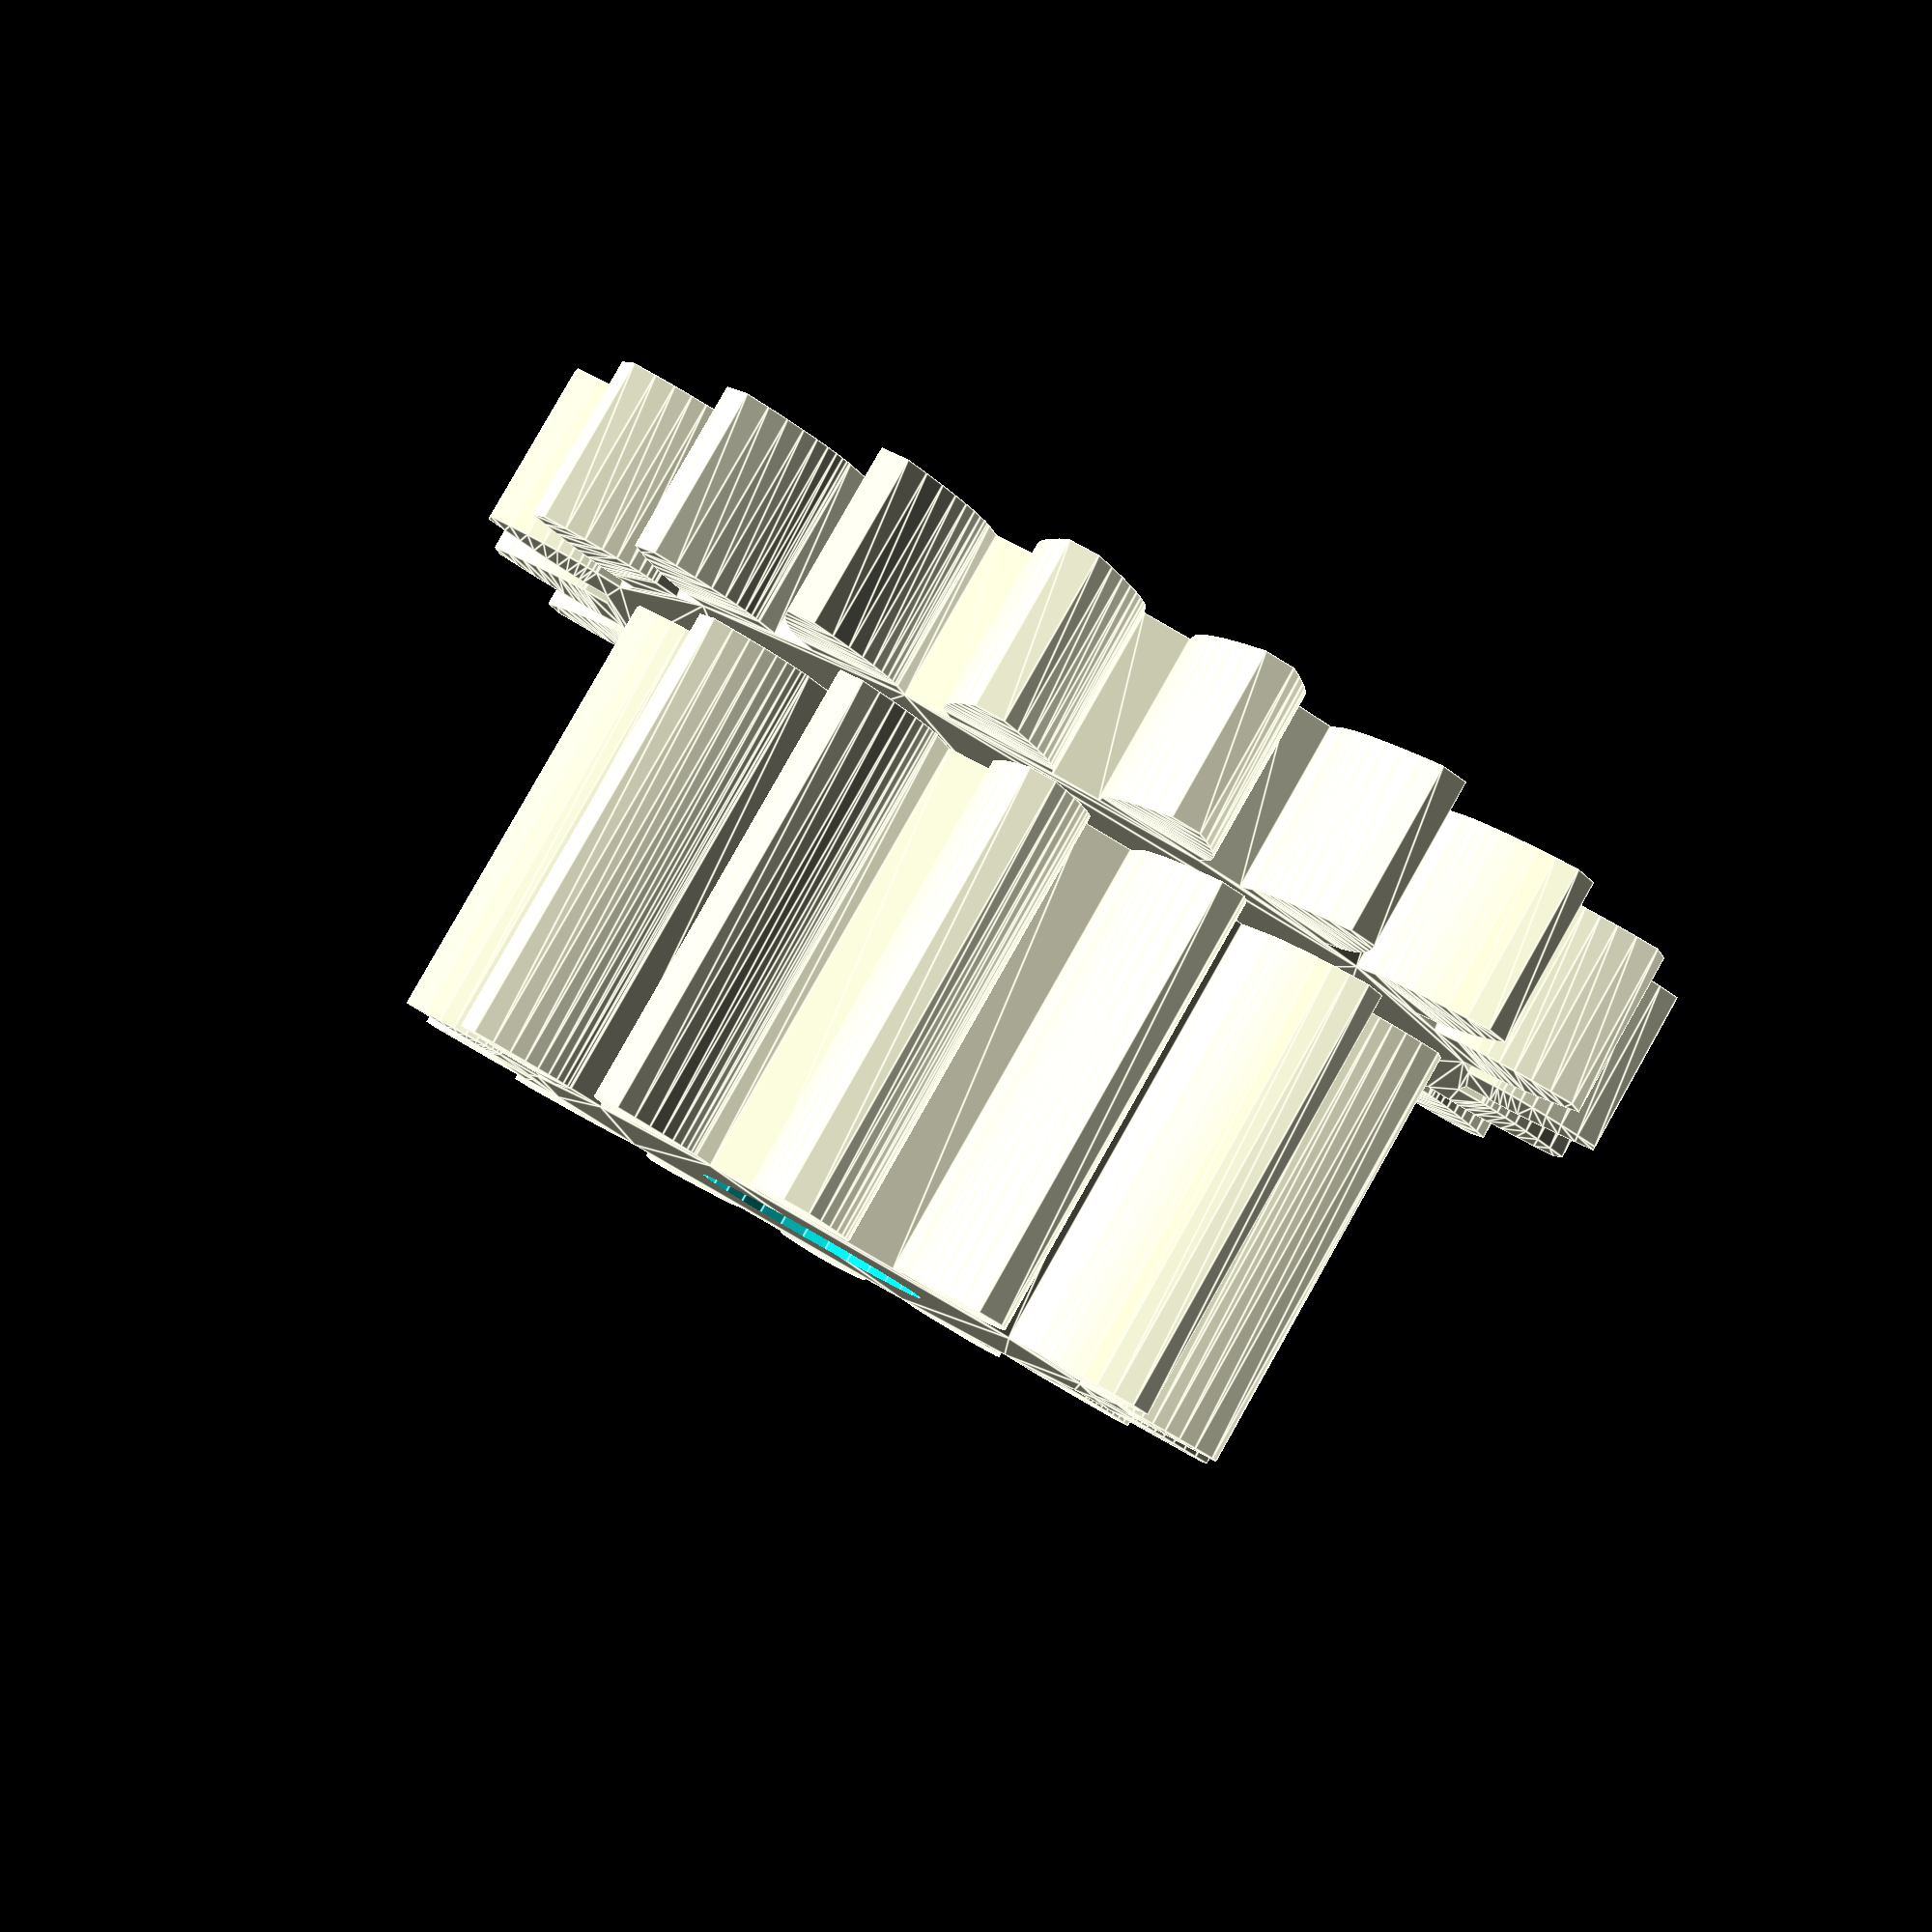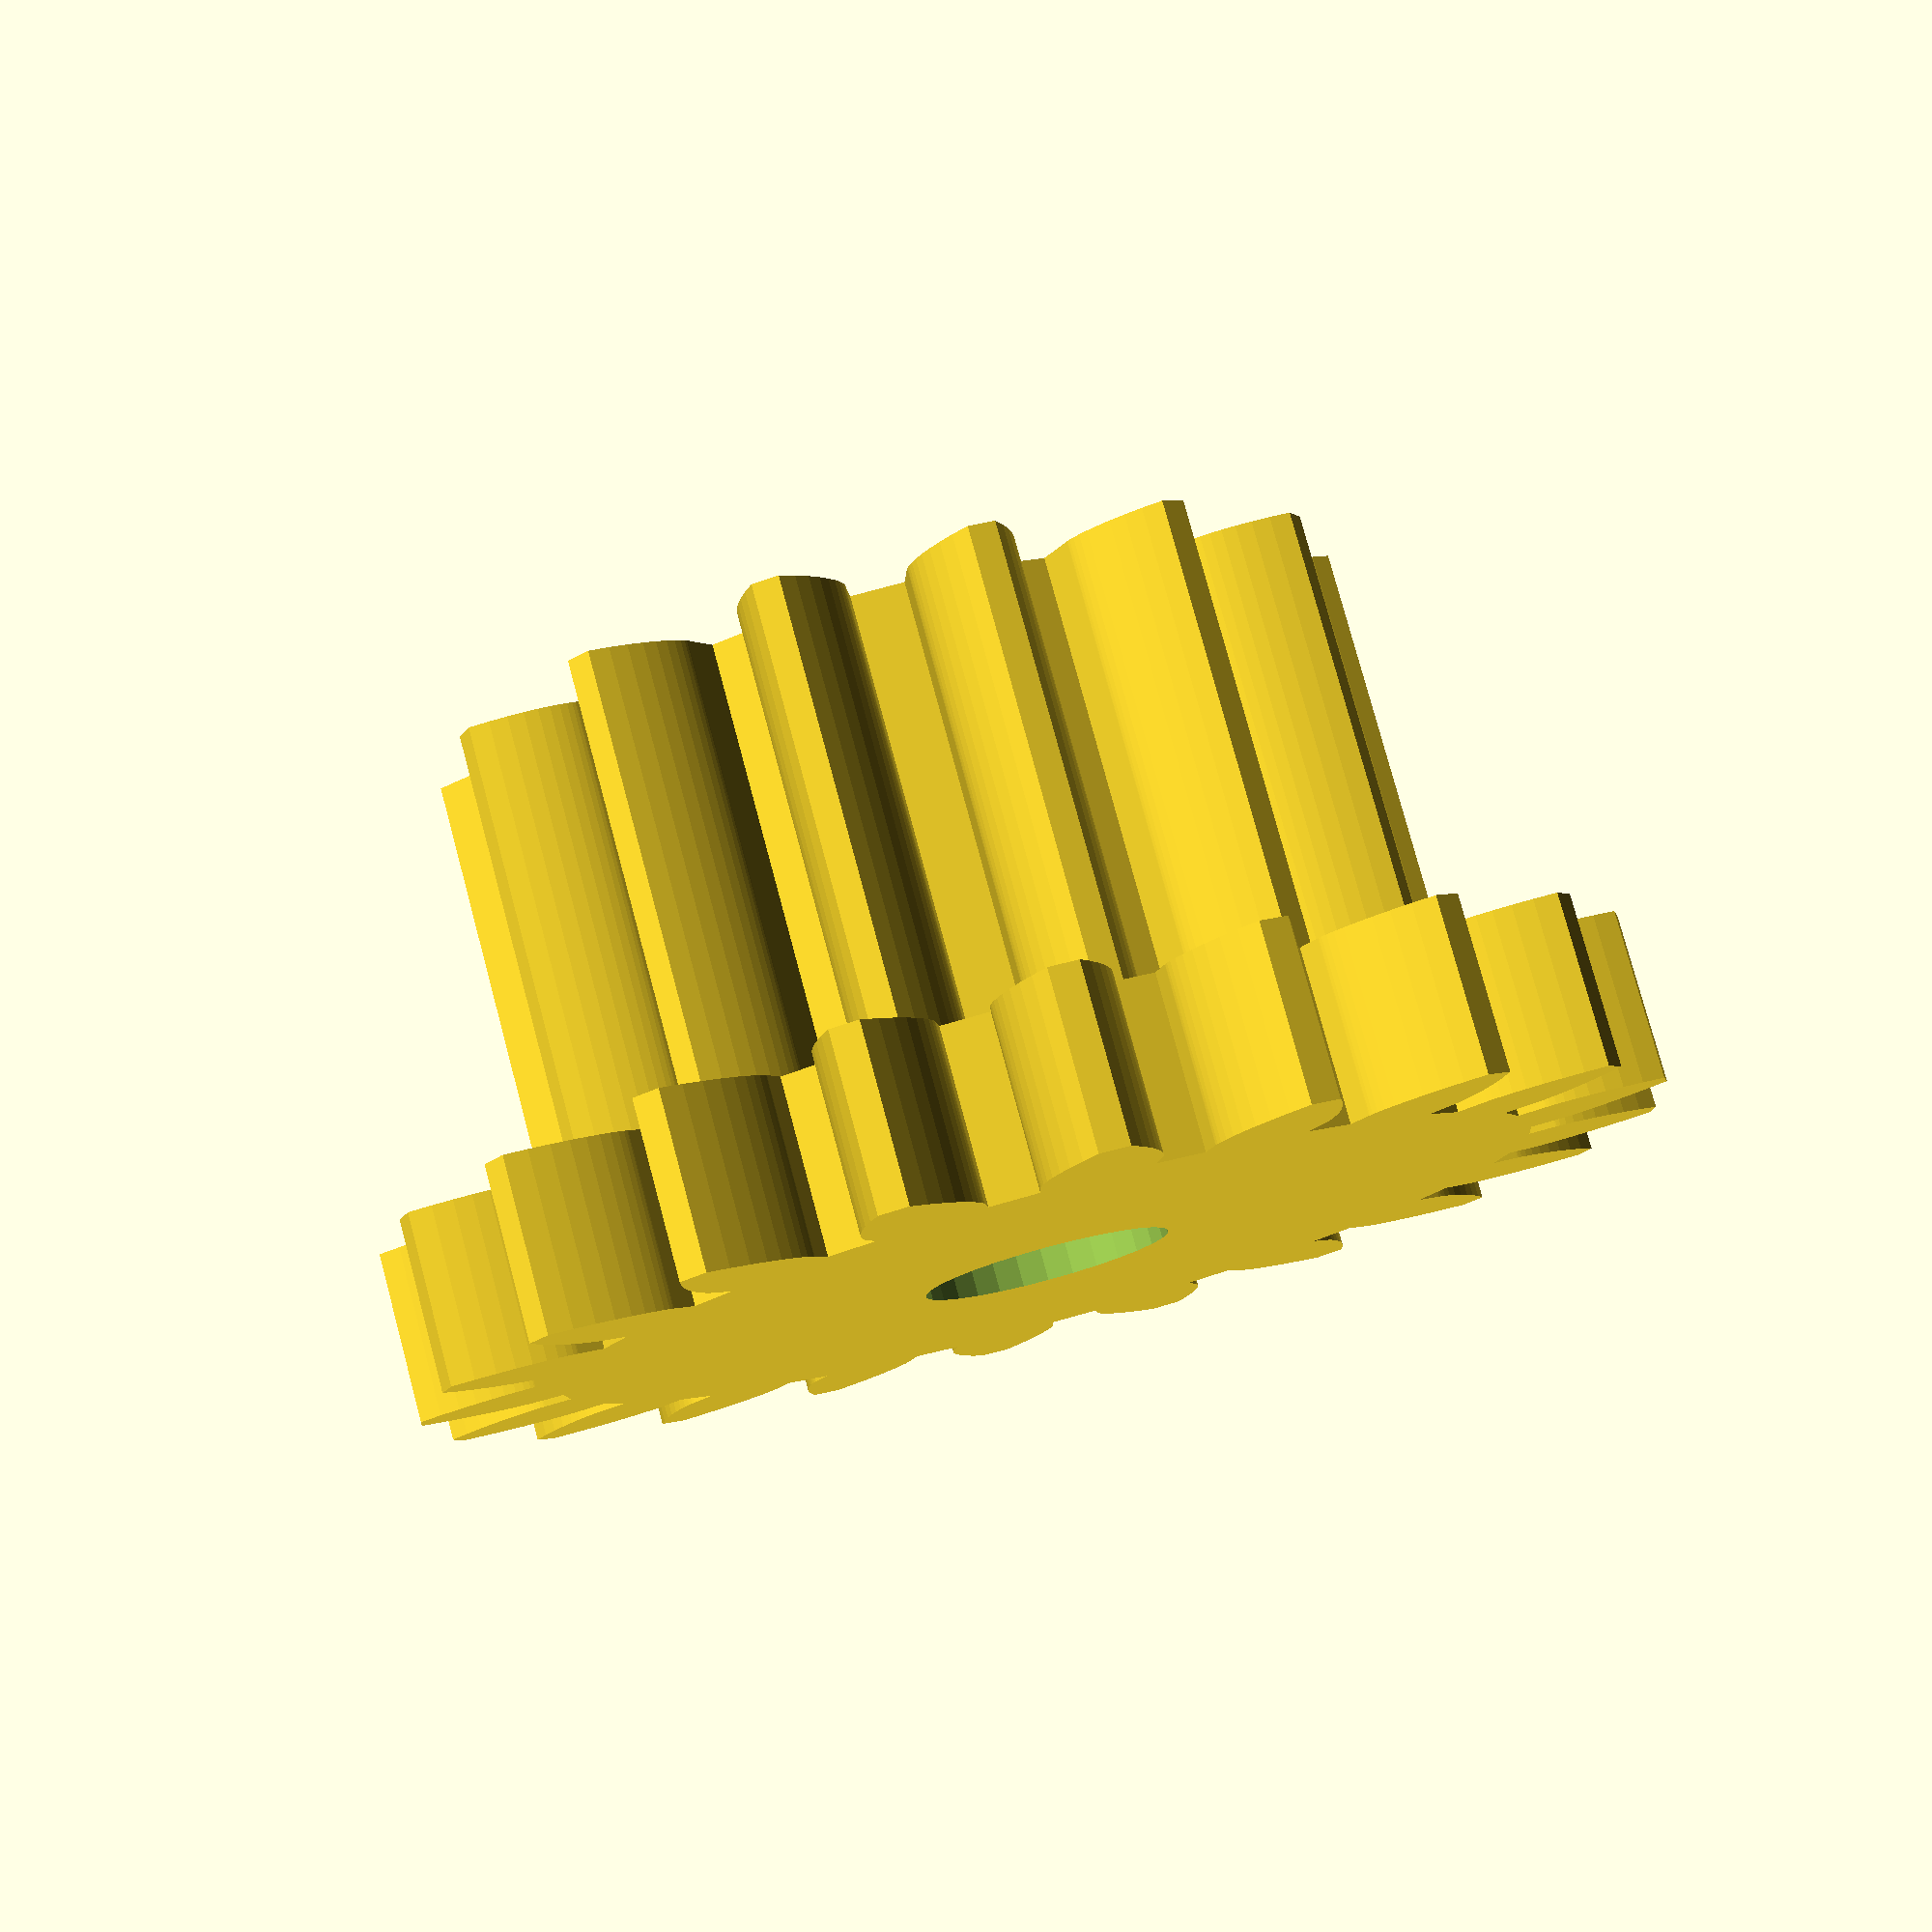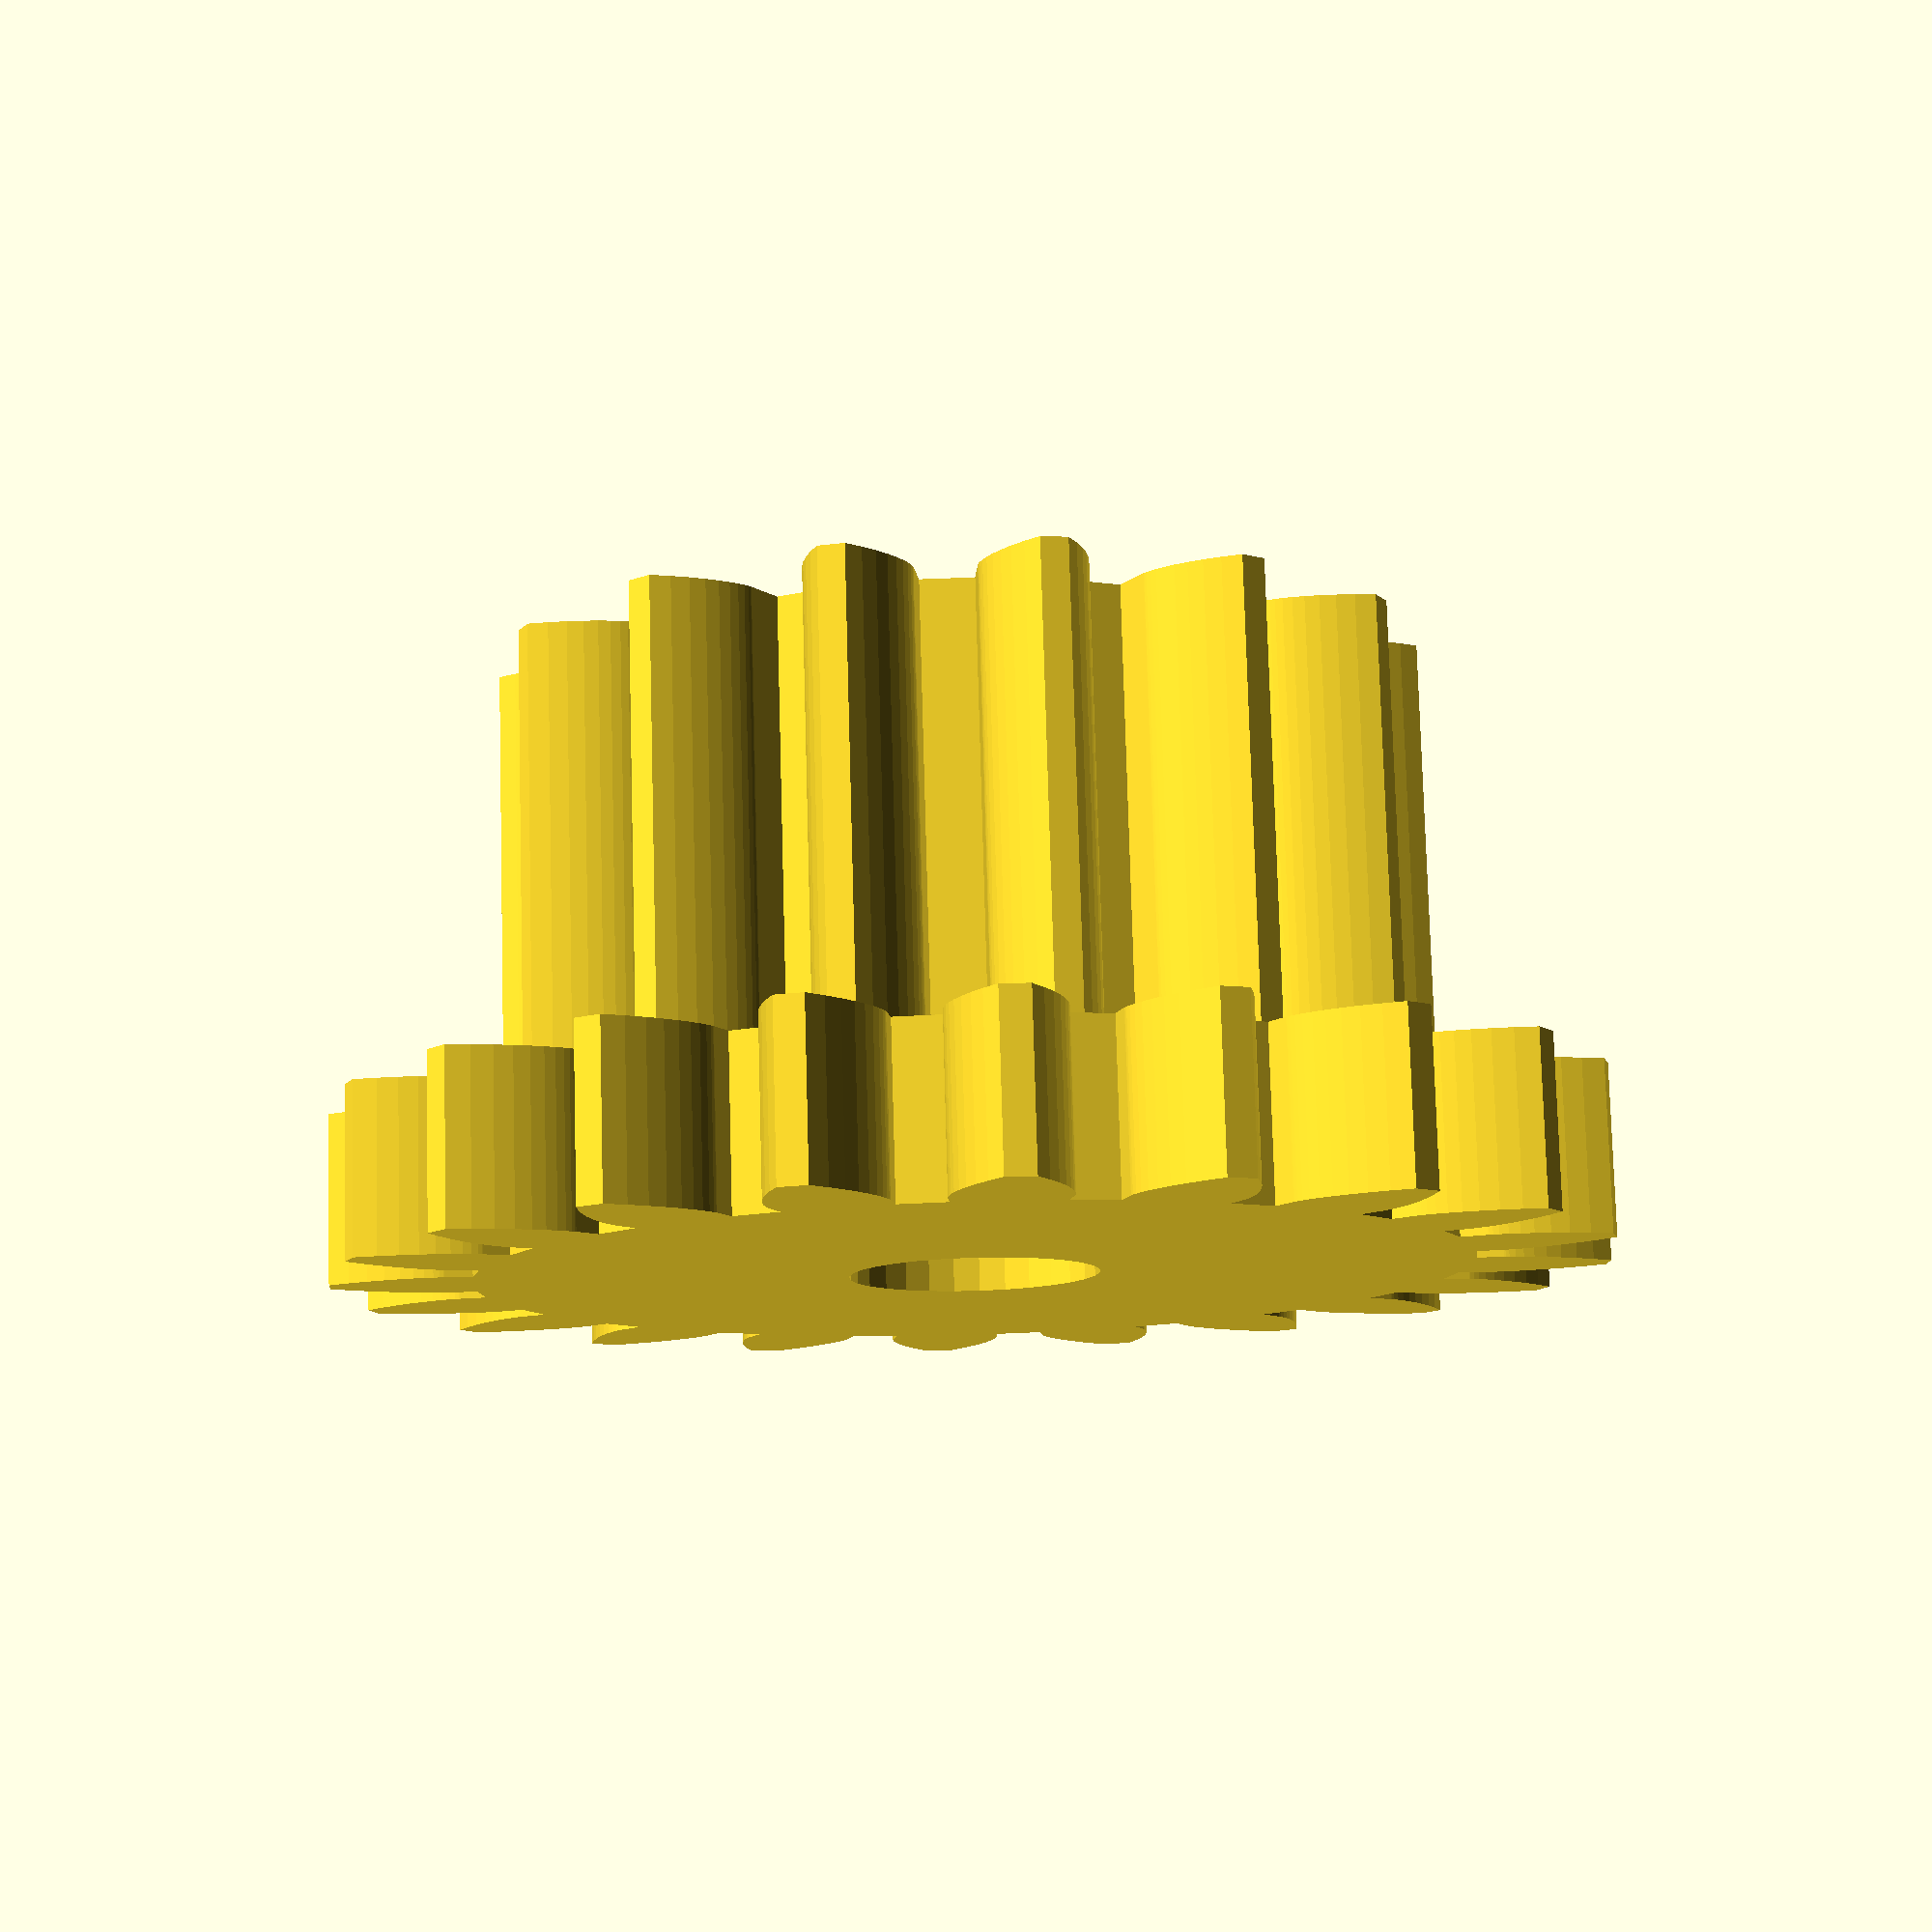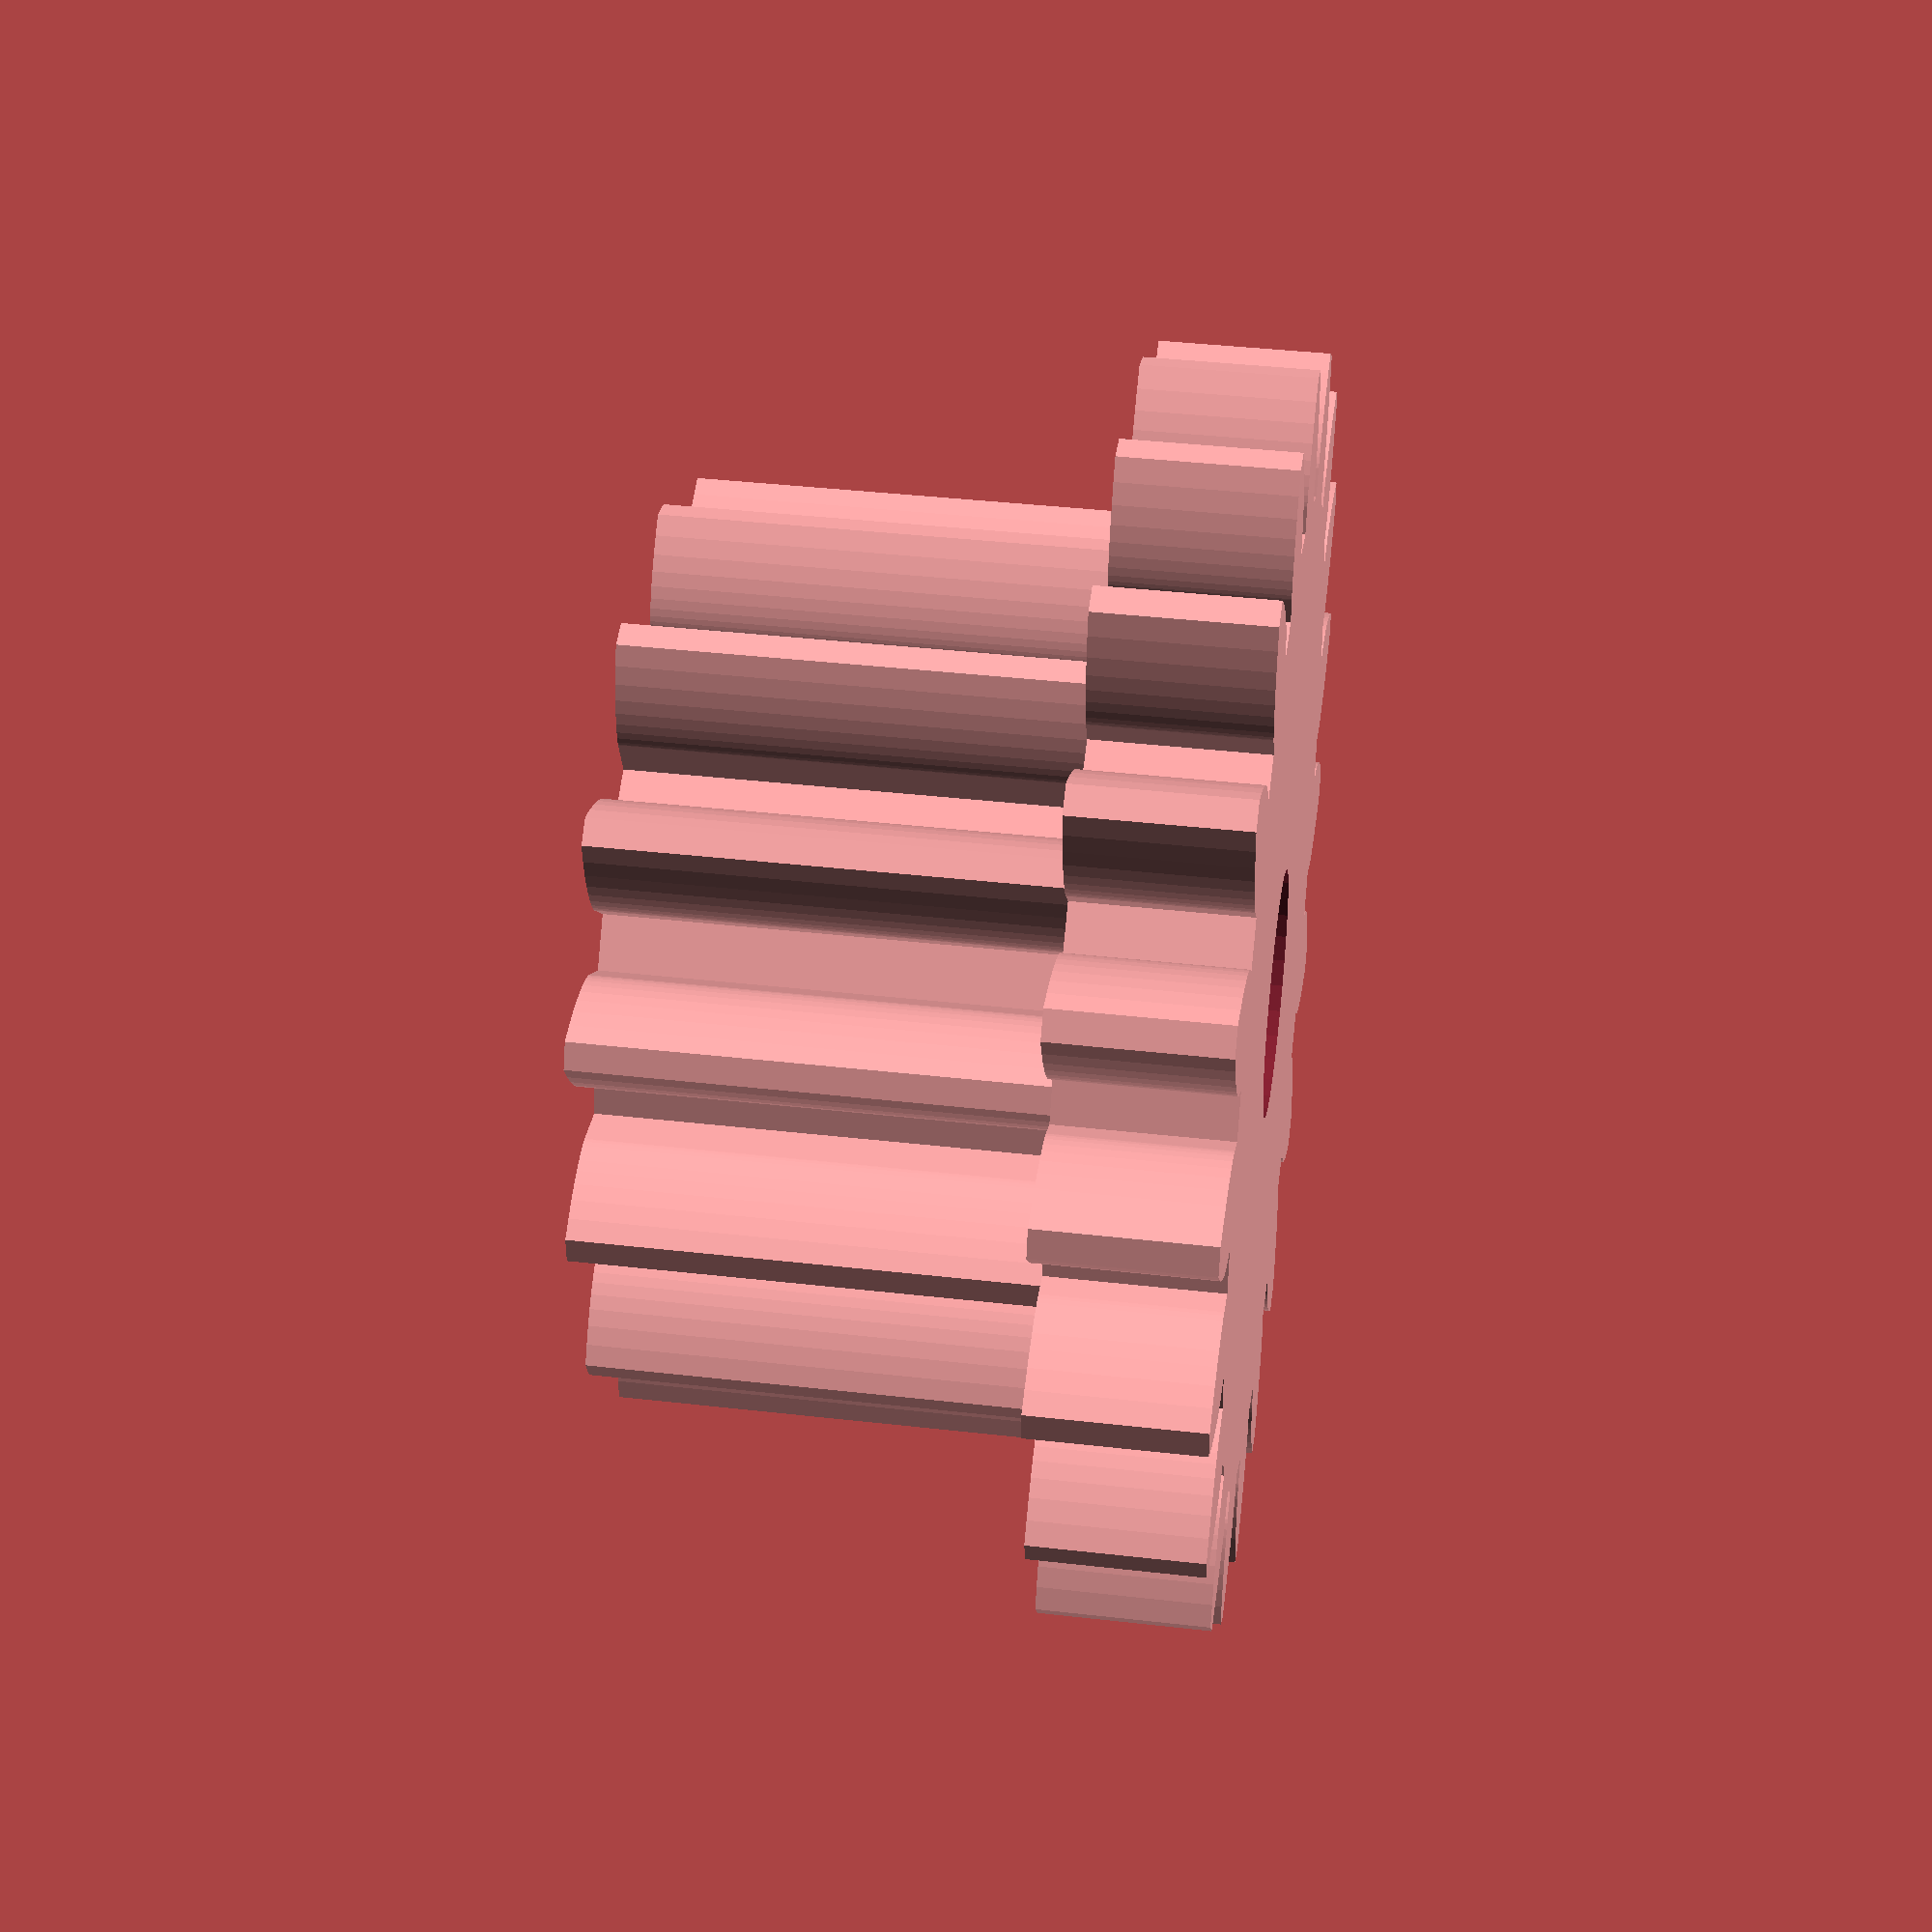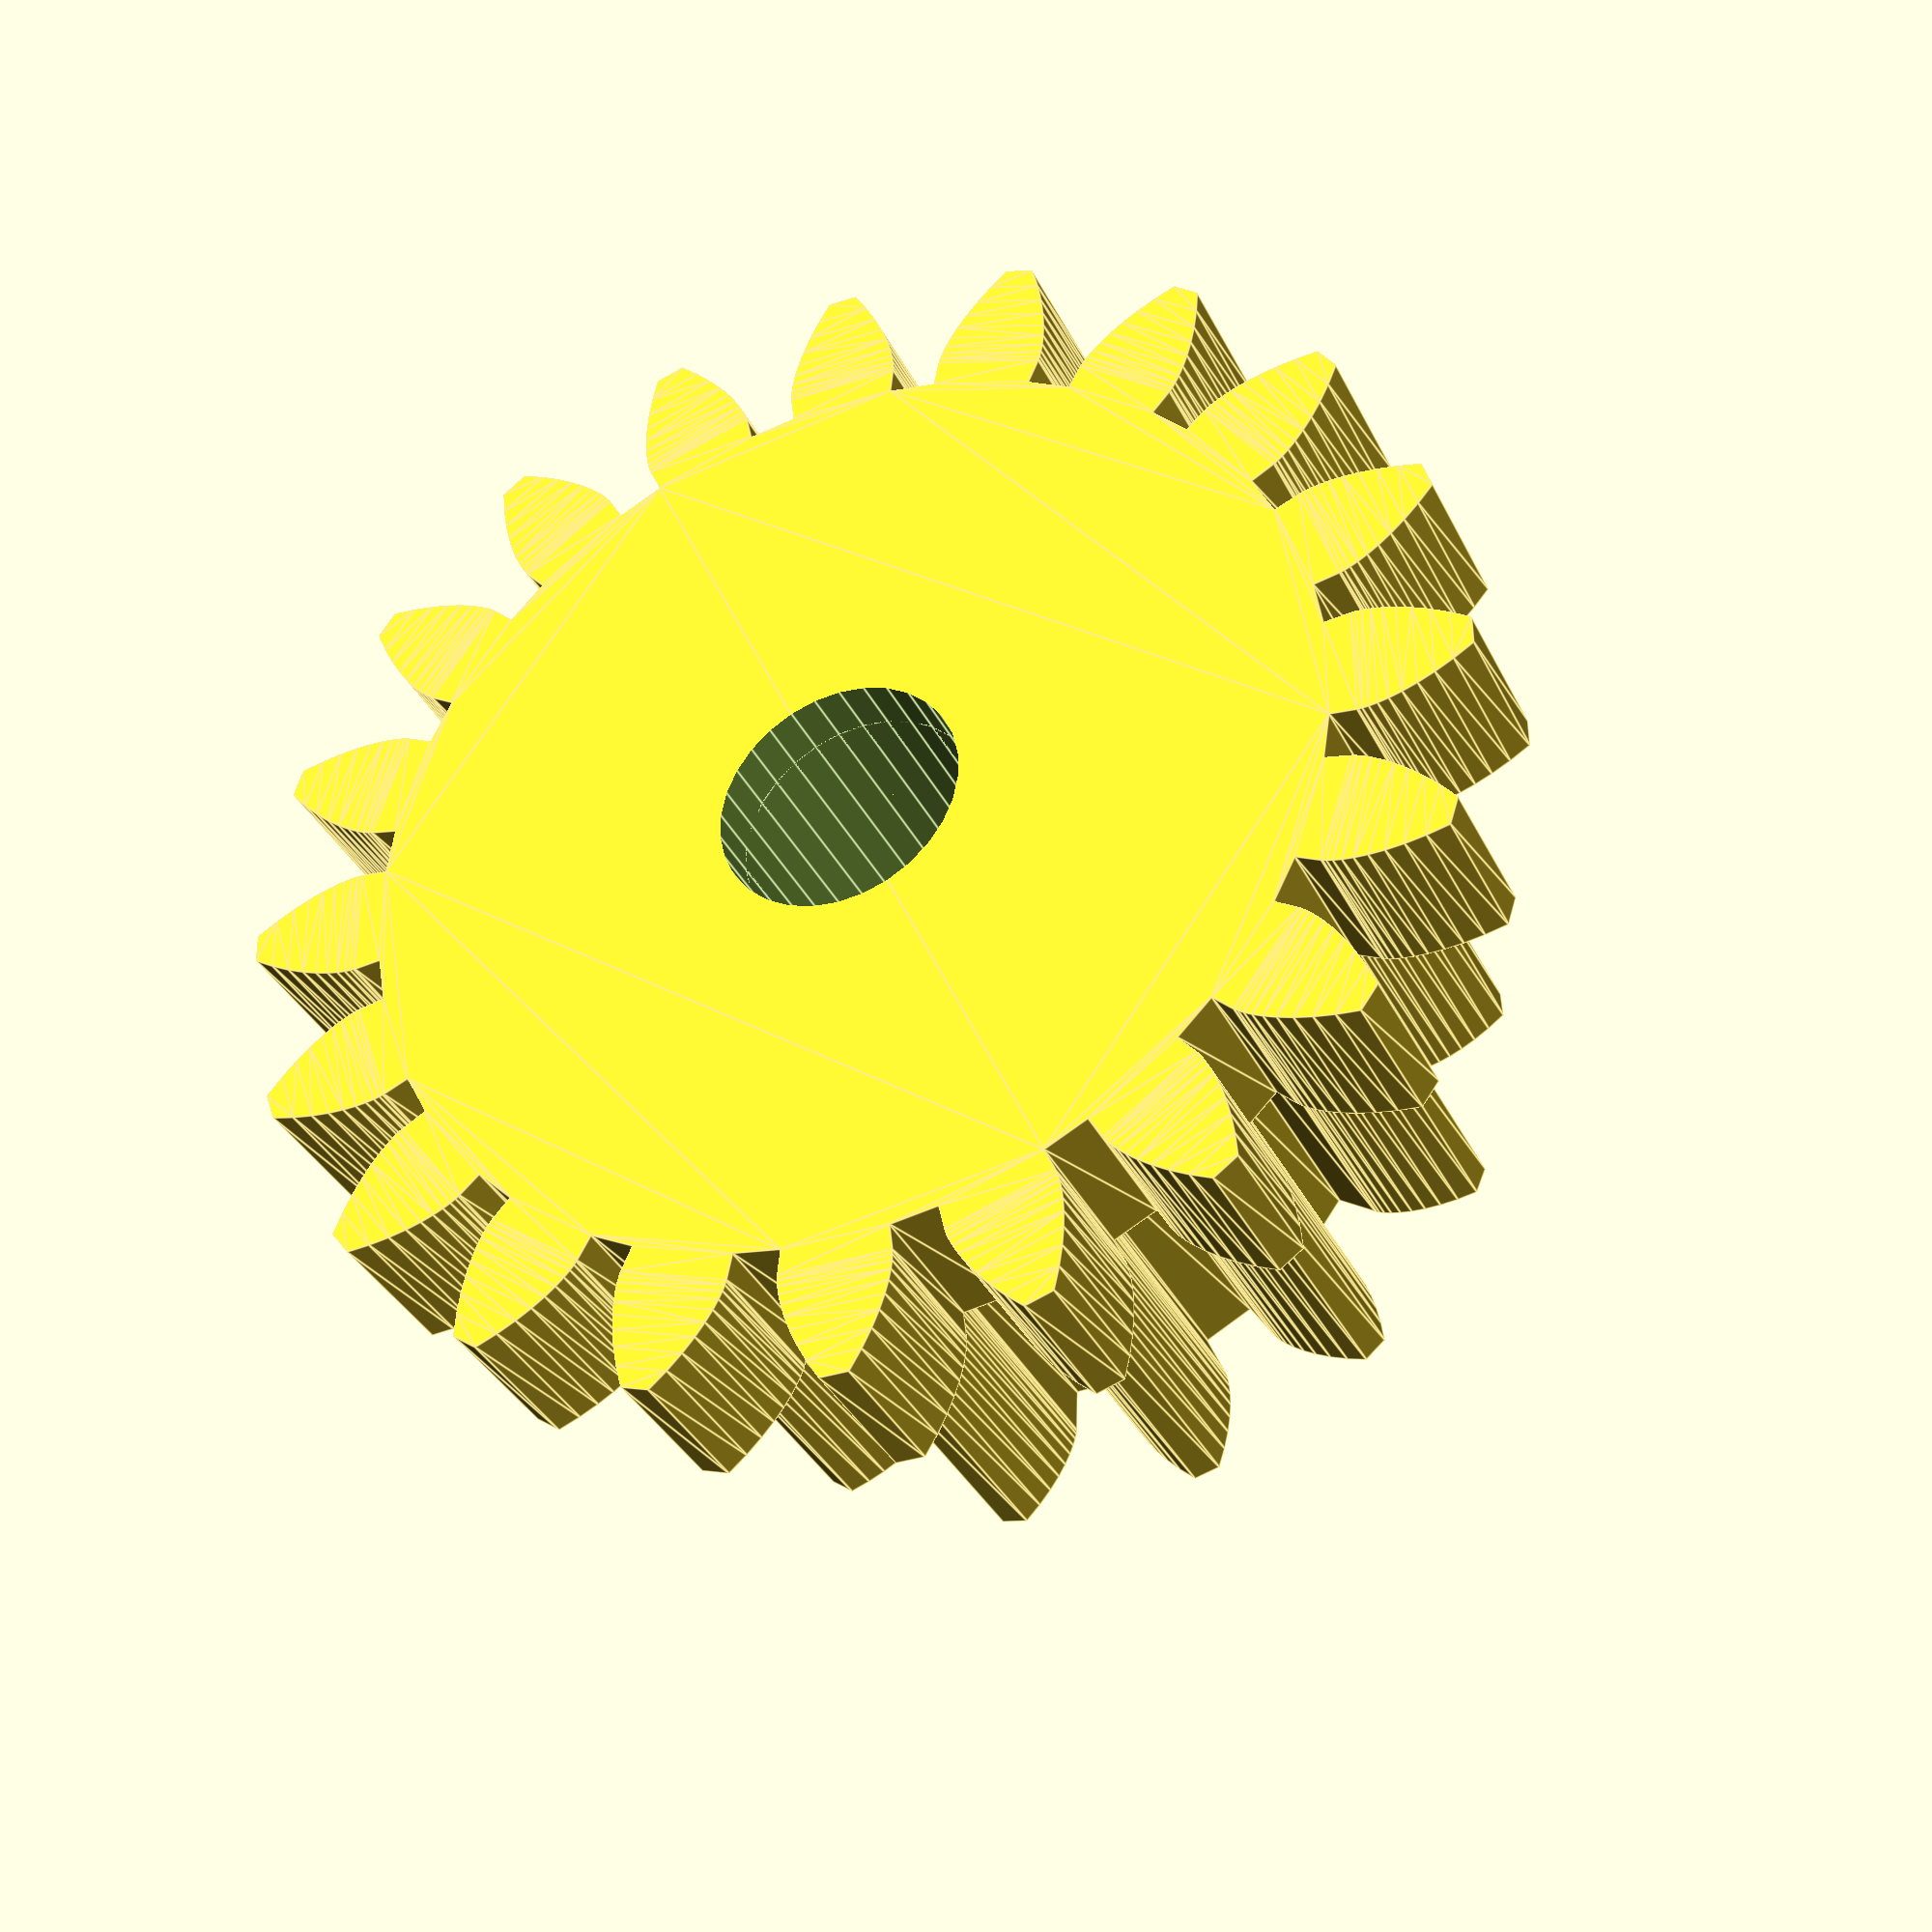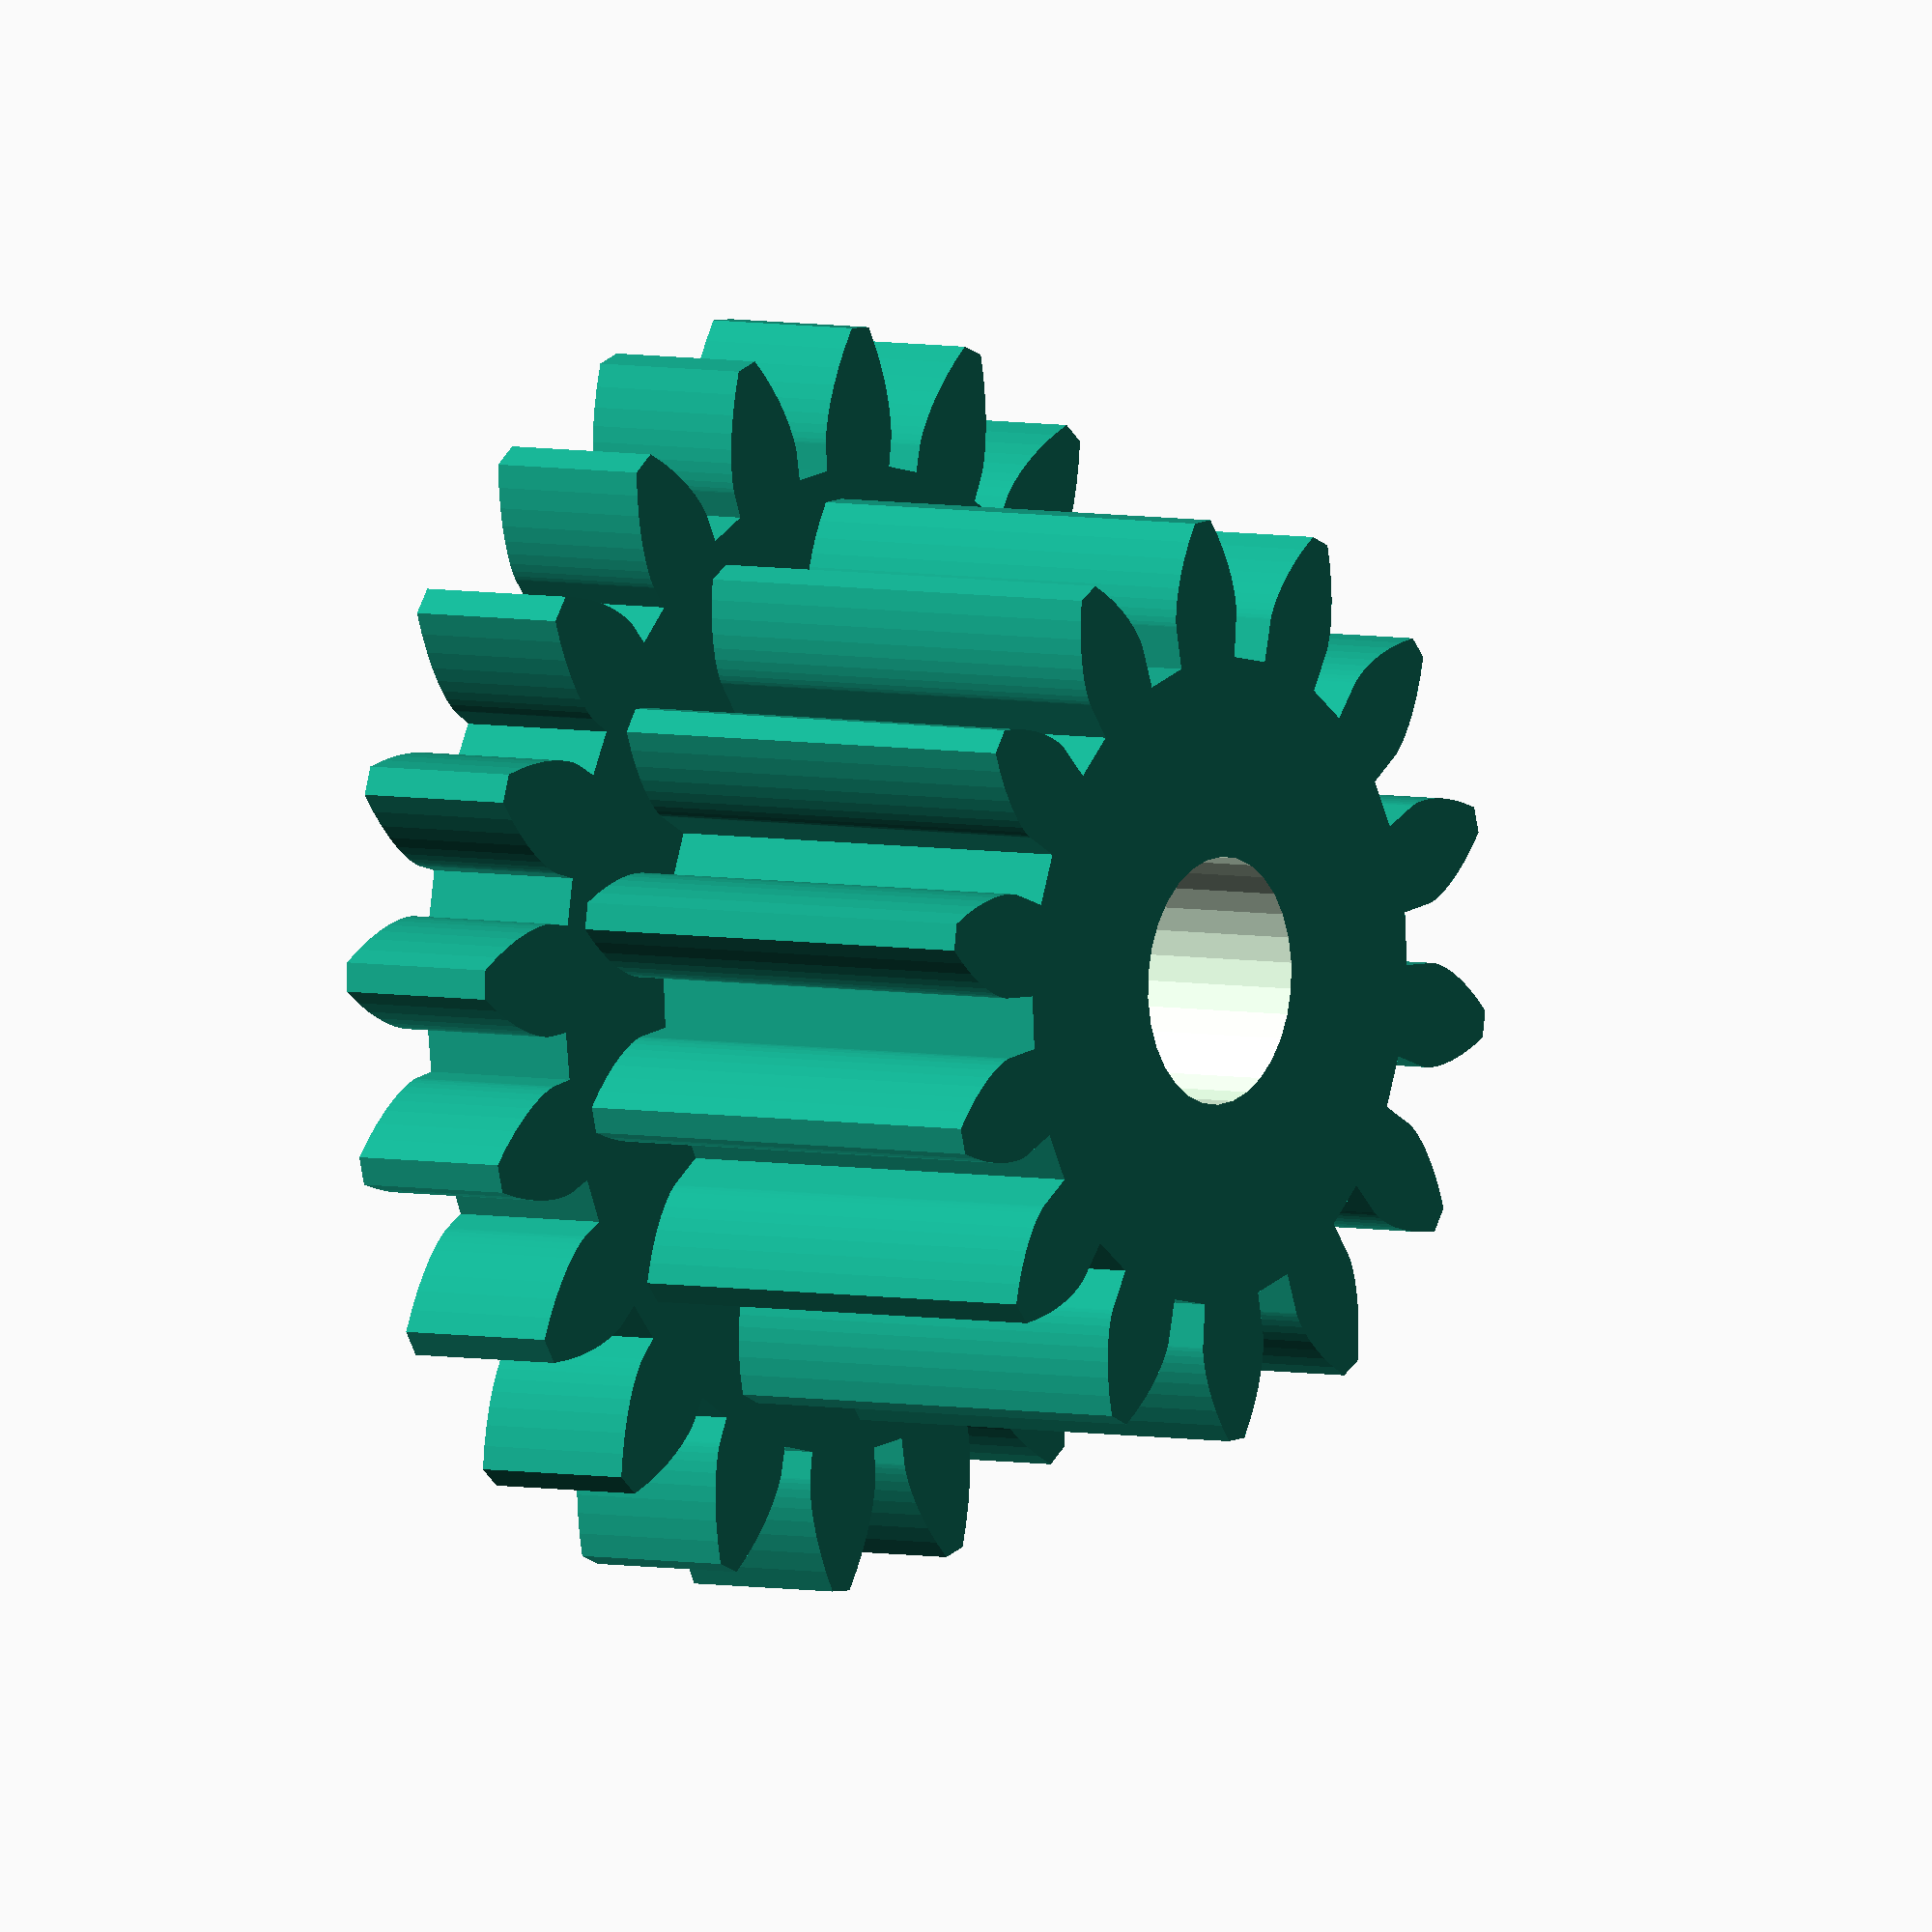
<openscad>
// Measured gear parameters
compound_gear(
    base_diameter = 11.2,
    base_teeth = 20,
    base_thickness = 1.5,
    top_diameter = 8.2,
    top_teeth = 14,
    top_thickness = 4,
    bore = 2.2
);

// Produce finer arc segments
$fs = 0.1;

pi = 3.1415926535897932384626433832795;

module compound_gear (
    base_diameter,
    base_teeth,
    base_thickness,
    top_diameter,
    top_teeth,
    top_thickness,
    bore
)
{
    union ()
    {
        gear (
            number_of_teeth = base_teeth,
            diametral_pitch = diametral_pitch(base_teeth, base_diameter),
            gear_thickness  = base_thickness,
            hub_thickness   = base_thickness,
            rim_thickness   = base_thickness,
            bore_diameter   = bore,
            pressure_angle  = 25,
            involute_facets = 10
        );

        translate ([0, 0, base_thickness])

        gear (
            number_of_teeth = top_teeth,
            diametral_pitch = diametral_pitch(top_teeth, top_diameter),
            gear_thickness  = top_thickness,
            hub_thickness   = top_thickness,
            rim_thickness   = top_thickness,
            bore_diameter   = bore,
            pressure_angle  = 25,
            involute_facets = 10
        );
    }
}

function diametral_pitch (teeth, outside_diameter) = (teeth + 2) / outside_diameter;

//==================================================
// Parametric Involute Bevel and Spur Gears by GregFrost
// It is licensed under the Creative Commons - GNU GPL license.
// © 2010 by GregFrost
// http://www.thingiverse.com/thing:3575

module gear (
    number_of_teeth=15,
    circular_pitch=false, diametral_pitch=false,
    pressure_angle=28,
    clearance = 0.2,
    gear_thickness=5,
    rim_thickness=8,
    rim_width=5,
    hub_thickness=10,
    hub_diameter=15,
    bore_diameter=5,
    circles=0,
    backlash=0,
    twist=0,
    involute_facets=0)
{
    if (circular_pitch==false && diametral_pitch==false)
        echo("MCAD ERROR: gear module needs either a diametral_pitch or circular_pitch");

    //Convert diametrial pitch to our native circular pitch
    circular_pitch = (circular_pitch!=false?circular_pitch:180/diametral_pitch);

    // Pitch diameter: Diameter of pitch circle.
    pitch_diameter  =  number_of_teeth * circular_pitch / 180;
    pitch_radius = pitch_diameter/2;
    echo ("Teeth:", number_of_teeth, " Pitch radius:", pitch_radius);

    // Base Circle
    base_radius = pitch_radius*cos(pressure_angle);

    // Diametrial pitch: Number of teeth per unit length.
    pitch_diametrial = number_of_teeth / pitch_diameter;

    // Addendum: Radial distance from pitch circle to outside circle.
    addendum = 1/pitch_diametrial;

    //Outer Circle
    outer_radius = pitch_radius+addendum;

   echo ("Outer diameter:", outer_radius * 2);

    // Dedendum: Radial distance from pitch circle to root diameter
    dedendum = addendum + clearance;

    // Root diameter: Diameter of bottom of tooth spaces.
    root_radius = pitch_radius-dedendum;
    backlash_angle = backlash / pitch_radius * 180 / pi;
    half_thick_angle = (360 / number_of_teeth - backlash_angle) / 4;

    // Variables controlling the rim.
    rim_radius = root_radius - rim_width;

    // Variables controlling the circular holes in the gear.
    circle_orbit_diameter=hub_diameter/2+rim_radius;
    circle_orbit_curcumference=pi*circle_orbit_diameter;

    // Limit the circle size to 90% of the gear face.
    circle_diameter=
        min (
            0.70*circle_orbit_curcumference/circles,
            (rim_radius-hub_diameter/2)*0.9);

    difference ()
    {
        union ()
        {
            difference ()
            {
                linear_extrude (height=rim_thickness, convexity=10, twist=twist)
                gear_shape (
                    number_of_teeth,
                    pitch_radius = pitch_radius,
                    root_radius = root_radius,
                    base_radius = base_radius,
                    outer_radius = outer_radius,
                    half_thick_angle = half_thick_angle,
                    involute_facets=involute_facets);

                if (gear_thickness < rim_thickness)
                    translate ([0,0,gear_thickness])
                    cylinder (r=rim_radius,h=rim_thickness-gear_thickness+1);
            }
            if (gear_thickness > rim_thickness)
                cylinder (r=rim_radius,h=gear_thickness);
            if (hub_thickness > gear_thickness)
                translate ([0,0,gear_thickness])
                cylinder (r=hub_diameter/2,h=hub_thickness-gear_thickness);
        }
        translate ([0,0,-1])
        cylinder (
            r=bore_diameter/2,
            h=2+max(rim_thickness,hub_thickness,gear_thickness));
        if (circles>0)
        {
            for(i=[0:circles-1])
                rotate([0,0,i*360/circles])
                translate([circle_orbit_diameter/2,0,-1])
                cylinder(r=circle_diameter/2,h=max(gear_thickness,rim_thickness)+3);
        }
    }
}

module gear_shape (
    number_of_teeth,
    pitch_radius,
    root_radius,
    base_radius,
    outer_radius,
    half_thick_angle,
    involute_facets)
{
    union()
    {
        rotate (half_thick_angle) circle ($fn=number_of_teeth*2, r=root_radius);

        for (i = [1:number_of_teeth])
        {
            rotate ([0,0,i*360/number_of_teeth])
            {
                involute_gear_tooth (
                    pitch_radius = pitch_radius,
                    root_radius = root_radius,
                    base_radius = base_radius,
                    outer_radius = outer_radius,
                    half_thick_angle = half_thick_angle,
                    involute_facets=involute_facets);
            }
        }
    }
}

module involute_gear_tooth (
    pitch_radius,
    root_radius,
    base_radius,
    outer_radius,
    half_thick_angle,
    involute_facets)
{
    min_radius = max (base_radius,root_radius);

    pitch_point = involute (base_radius, involute_intersect_angle (base_radius, pitch_radius));
    pitch_angle = atan2 (pitch_point[1], pitch_point[0]);
    centre_angle = pitch_angle + half_thick_angle;

    start_angle = involute_intersect_angle (base_radius, min_radius);
    stop_angle = involute_intersect_angle (base_radius, outer_radius);

    res=(involute_facets!=0)?involute_facets:($fn==0)?5:$fn/4;

    union ()
    {
        for (i=[1:res])
        assign (
            point1=involute (base_radius,start_angle+(stop_angle - start_angle)*(i-1)/res),
            point2=involute (base_radius,start_angle+(stop_angle - start_angle)*i/res))
        {
            assign (
                side1_point1=rotate_point (centre_angle, point1),
                side1_point2=rotate_point (centre_angle, point2),
                side2_point1=mirror_point (rotate_point (centre_angle, point1)),
                side2_point2=mirror_point (rotate_point (centre_angle, point2)))
            {
                polygon (
                    points=[[0,0],side1_point1,side1_point2,side2_point2,side2_point1],
                    paths=[[0,1,2,3,4,0]]);
            }
        }
    }
}

// Mathematical Functions
//===============

// Finds the angle of the involute about the base radius at the given distance (radius) from it's center.
//source: http://www.mathhelpforum.com/math-help/geometry/136011-circle-involute-solving-y-any-given-x.html

function involute_intersect_angle (base_radius, radius) = sqrt (pow (radius/base_radius, 2) - 1) * 180 / pi;

// Calculate the involute position for a given base radius and involute angle.

function rotated_involute (rotate, base_radius, involute_angle) =
[
    cos (rotate) * involute (base_radius, involute_angle)[0] + sin (rotate) * involute (base_radius, involute_angle)[1],
    cos (rotate) * involute (base_radius, involute_angle)[1] - sin (rotate) * involute (base_radius, involute_angle)[0]
];

function mirror_point (coord) =
[
    coord[0],
    -coord[1]
];

function rotate_point (rotate, coord) =
[
    cos (rotate) * coord[0] + sin (rotate) * coord[1],
    cos (rotate) * coord[1] - sin (rotate) * coord[0]
];

function involute (base_radius, involute_angle) =
[
    base_radius*(cos (involute_angle) + involute_angle*pi/180*sin (involute_angle)),
    base_radius*(sin (involute_angle) - involute_angle*pi/180*cos (involute_angle)),
];

</openscad>
<views>
elev=96.5 azim=192.9 roll=150.5 proj=p view=edges
elev=281.3 azim=103.5 roll=165.0 proj=p view=wireframe
elev=101.2 azim=104.5 roll=1.6 proj=p view=solid
elev=141.3 azim=1.1 roll=81.8 proj=p view=solid
elev=214.5 azim=234.5 roll=337.0 proj=p view=edges
elev=175.3 azim=163.5 roll=234.7 proj=o view=wireframe
</views>
